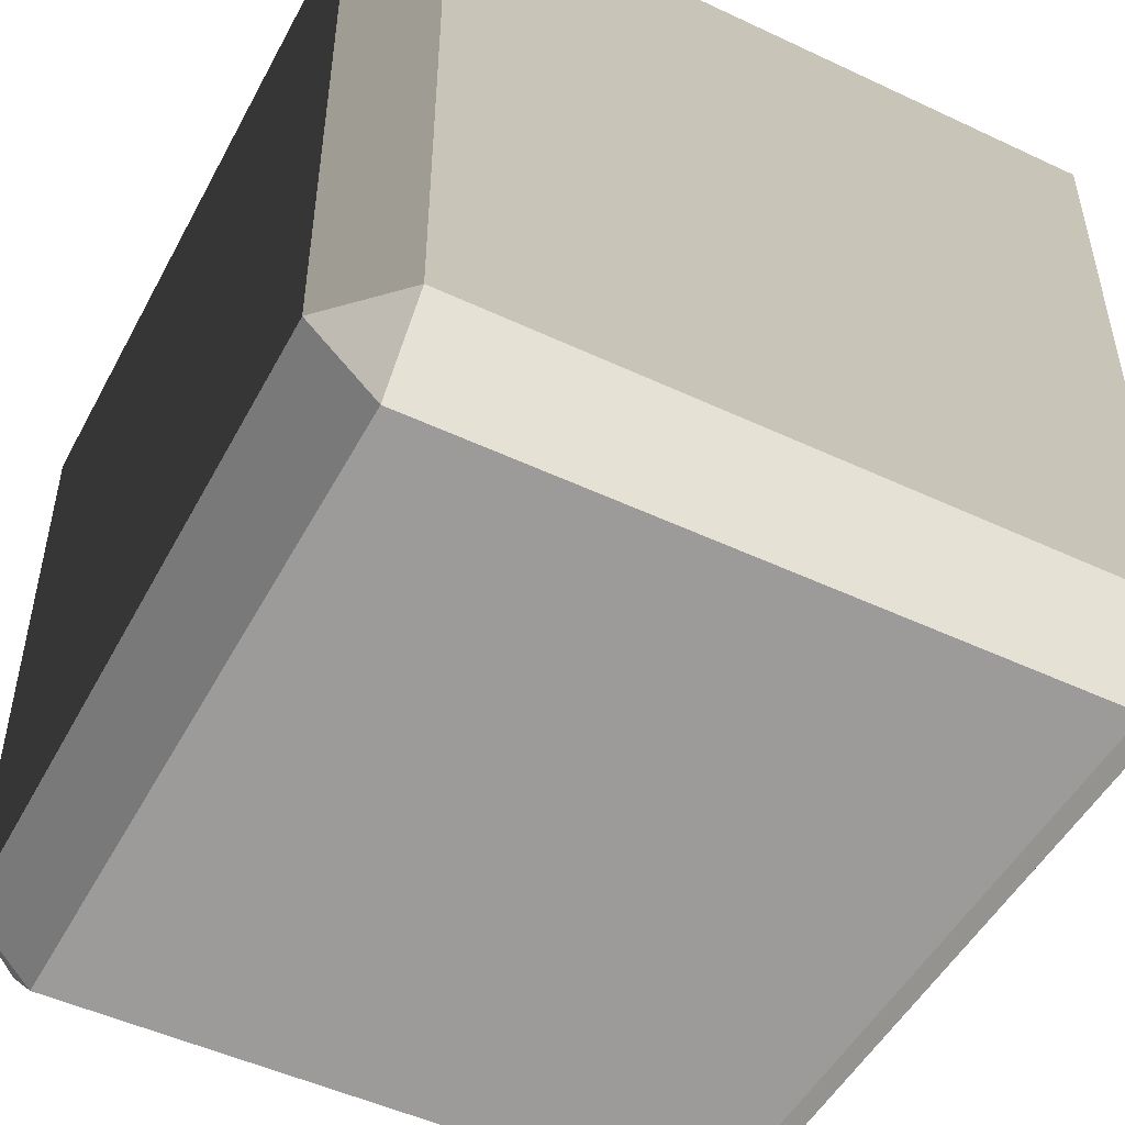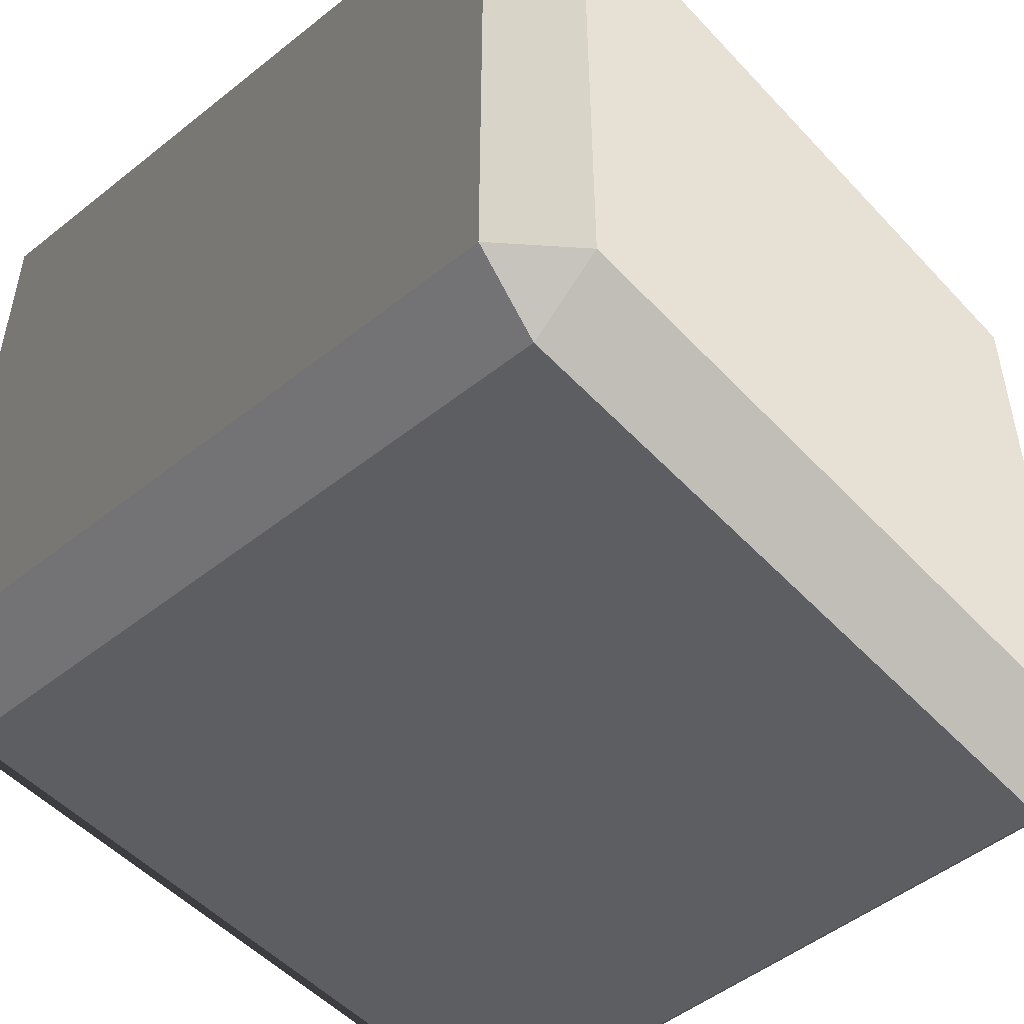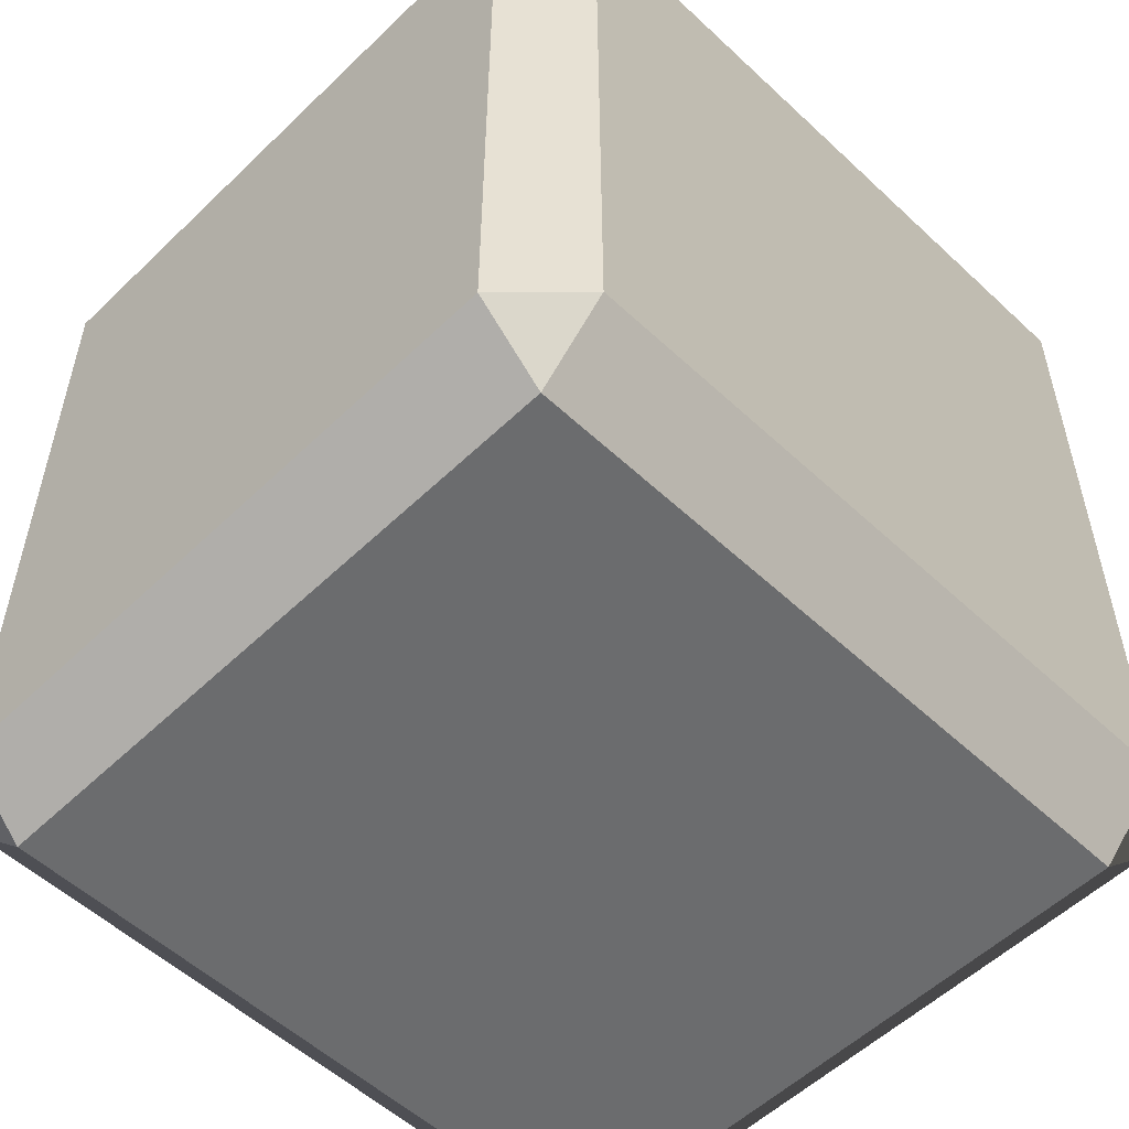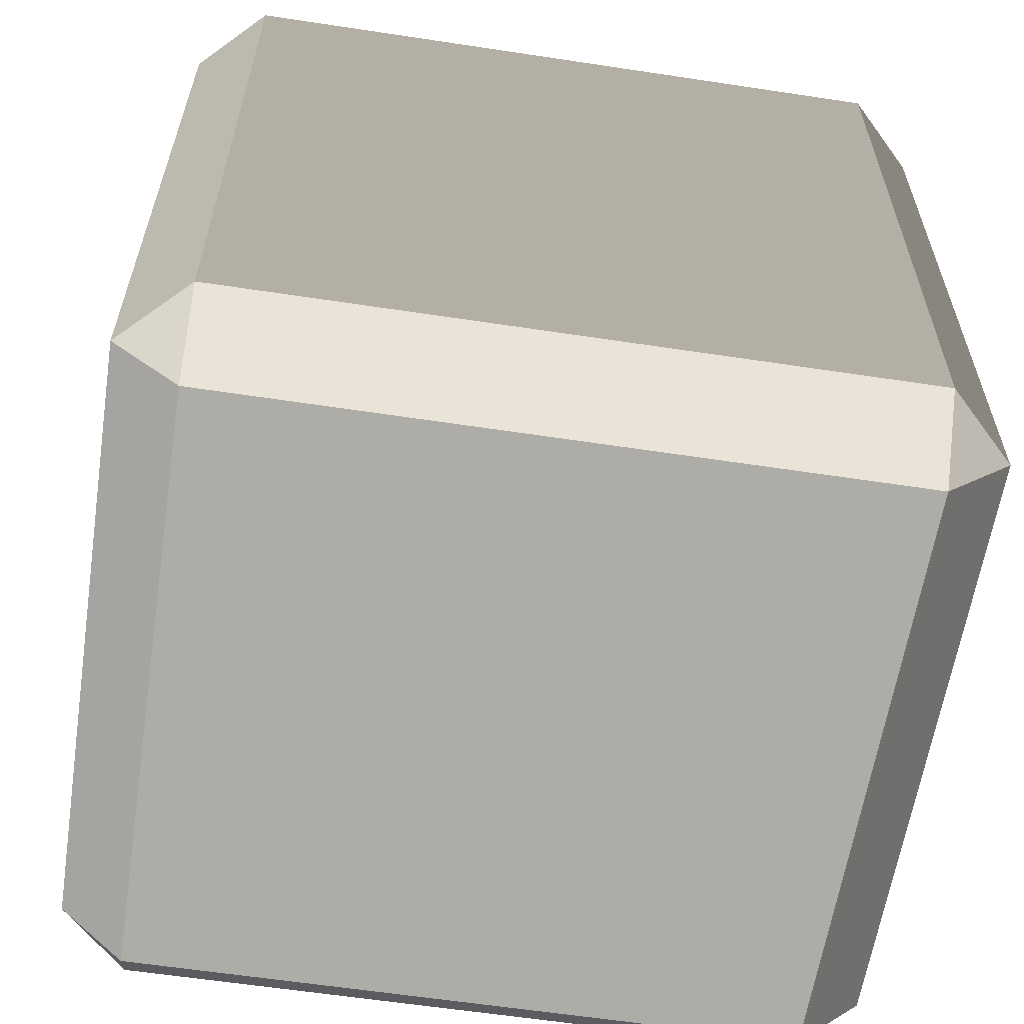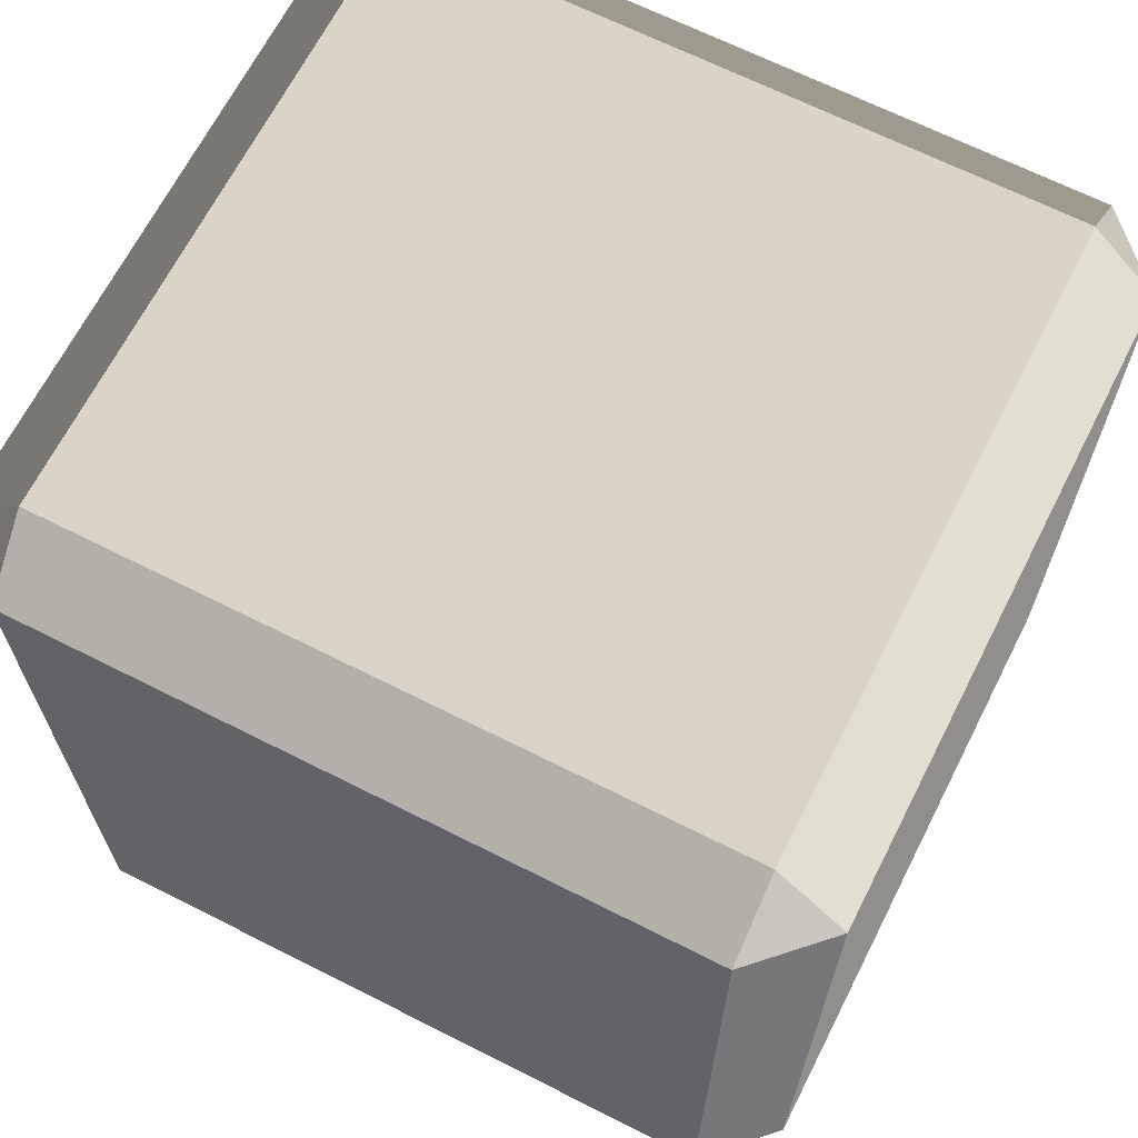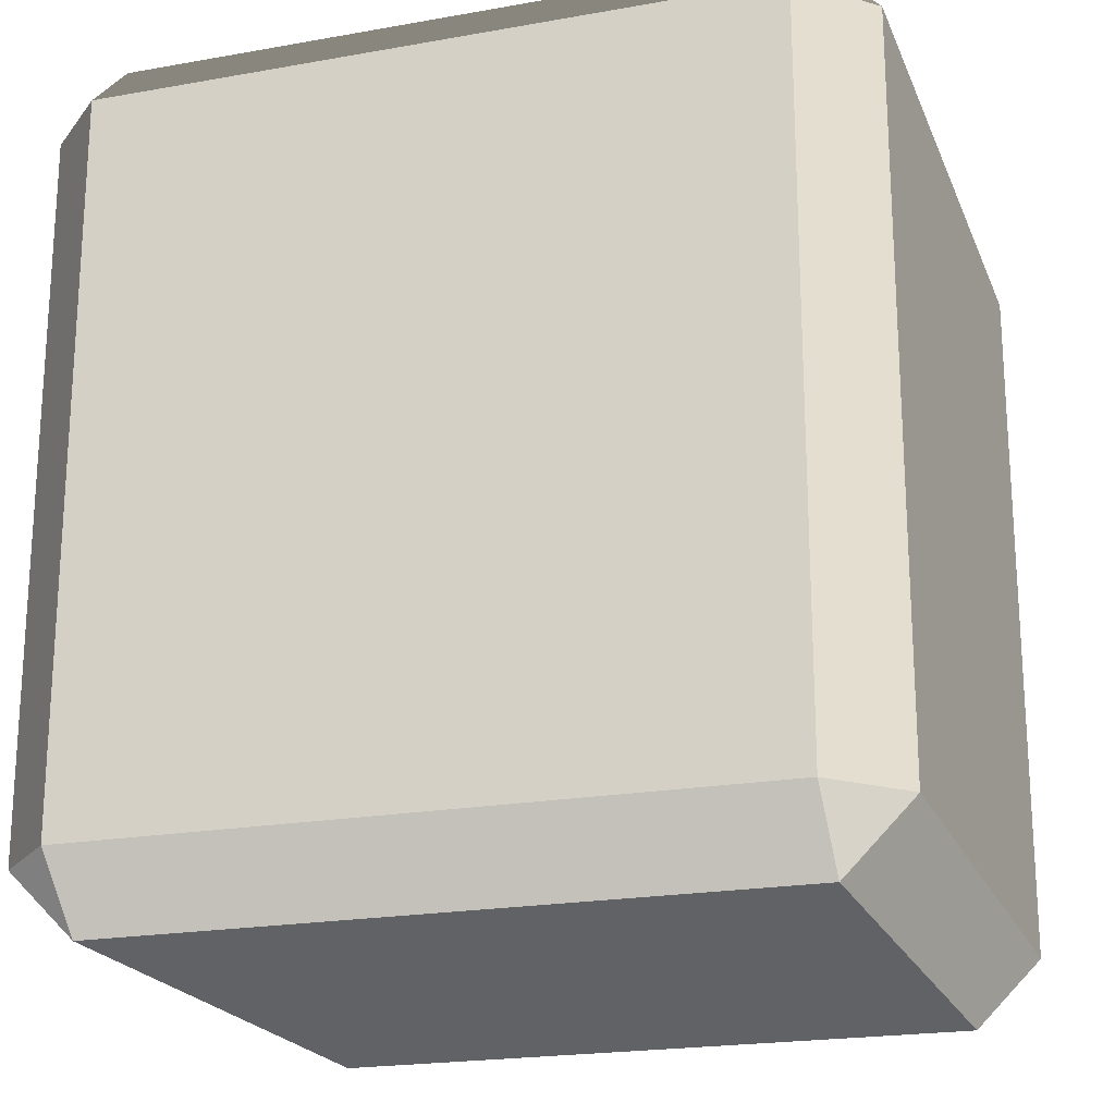
<metadata>
{"format":"obj","ext":"obj","renderer":"f3d","projection":"perspective","resolution":1024,"background":"white","views":[{"elev":-49.8,"azim":-27.4,"up":"+Y"},{"elev":-50.4,"azim":-139.0,"up":"+Y"},{"elev":-54.7,"azim":-44.6,"up":"+Z"},{"elev":-60.7,"azim":-8.8,"up":"+Z"},{"elev":66.7,"azim":26.9,"up":"+Z"},{"elev":-20.8,"azim":17.9,"up":"+Z"}]}
</metadata>
<code>
v -0.4539 -0.5175 0.4863
v -0.4539 -0.5175 -0.4863
v -0.5452 -0.4262 -0.4863
v -0.5452 -0.4262 0.4863
v -0.4539 -0.4262 0.5776
v 0.4539 -0.4262 0.5776
v 0.4539 -0.5175 0.4863
v -0.4539 -0.5175 0.4863
v -0.5452 -0.4262 0.4863
v -0.5452 0.4262 0.4863
v -0.4539 0.4262 0.5776
v -0.4539 -0.4262 0.5776
v 0.5452 -0.4262 0.4863
v 0.5452 -0.4262 -0.4863
v 0.4539 -0.5175 -0.4863
v 0.4539 -0.5175 0.4863
v 0.4539 -0.4262 0.5776
v 0.4539 0.4262 0.5776
v 0.5452 0.4262 0.4863
v 0.5452 -0.4262 0.4863
v -0.5452 0.4262 0.4863
v -0.5452 0.4262 -0.4863
v -0.4539 0.5175 -0.4863
v -0.4539 0.5175 0.4863
v -0.4539 0.5175 0.4863
v 0.4539 0.5175 0.4863
v 0.4539 0.4262 0.5776
v -0.4539 0.4262 0.5776
v 0.4539 0.5175 0.4863
v 0.4539 0.5175 -0.4863
v 0.5452 0.4262 -0.4863
v 0.5452 0.4262 0.4863
v -0.5452 0.4262 -0.4863
v -0.5452 -0.4262 -0.4863
v -0.4539 -0.4262 -0.5776
v -0.4539 0.4262 -0.5776
v -0.4539 0.4262 -0.5776
v 0.4539 0.4262 -0.5776
v 0.4539 0.5175 -0.4863
v -0.4539 0.5175 -0.4863
v 0.4539 0.4262 -0.5776
v 0.4539 -0.4262 -0.5776
v 0.5452 -0.4262 -0.4863
v 0.5452 0.4262 -0.4863
v -0.4539 -0.5175 -0.4863
v 0.4539 -0.5175 -0.4863
v 0.4539 -0.4262 -0.5776
v -0.4539 -0.4262 -0.5776
v -0.4539 -0.4262 0.5776
v -0.4539 0.4262 0.5776
v 0.4539 0.4262 0.5776
v 0.4539 -0.4262 0.5776
v -0.4539 0.5175 0.4863
v -0.4539 0.5175 -0.4863
v 0.4539 0.5175 -0.4863
v 0.4539 0.5175 0.4863
v -0.4539 0.4262 -0.5776
v -0.4539 -0.4262 -0.5776
v 0.4539 -0.4262 -0.5776
v 0.4539 0.4262 -0.5776
v -0.4539 -0.5175 -0.4863
v -0.4539 -0.5175 0.4863
v 0.4539 -0.5175 0.4863
v 0.4539 -0.5175 -0.4863
v 0.5452 -0.4262 0.4863
v 0.5452 0.4262 0.4863
v 0.5452 0.4262 -0.4863
v 0.5452 -0.4262 -0.4863
v -0.5452 -0.4262 -0.4863
v -0.5452 0.4262 -0.4863
v -0.5452 0.4262 0.4863
v -0.5452 -0.4262 0.4863
v -0.4539 -0.5175 0.4863
v -0.5452 -0.4262 0.4863
v -0.4539 -0.4262 0.5776
v 0.5452 -0.4262 0.4863
v 0.4539 -0.5175 0.4863
v 0.4539 -0.4262 0.5776
v -0.5452 0.4262 0.4863
v -0.4539 0.5175 0.4863
v -0.4539 0.4262 0.5776
v 0.4539 0.5175 0.4863
v 0.5452 0.4262 0.4863
v 0.4539 0.4262 0.5776
v -0.5452 0.4262 -0.4863
v -0.4539 0.4262 -0.5776
v -0.4539 0.5175 -0.4863
v 0.4539 0.4262 -0.5776
v 0.5452 0.4262 -0.4863
v 0.4539 0.5175 -0.4863
v -0.5452 -0.4262 -0.4863
v -0.4539 -0.5175 -0.4863
v -0.4539 -0.4262 -0.5776
v 0.4539 -0.5175 -0.4863
v 0.5452 -0.4262 -0.4863
v 0.4539 -0.4262 -0.5776
g Desert_Rock_02_(1)_452_104
f 1 3 2
f 1 4 3
f 5 7 6
f 5 8 7
f 9 11 10
f 9 12 11
f 13 15 14
f 13 16 15
f 17 19 18
f 17 20 19
f 21 23 22
f 21 24 23
f 25 27 26
f 25 28 27
f 29 31 30
f 29 32 31
f 33 35 34
f 33 36 35
f 37 39 38
f 37 40 39
f 41 43 42
f 41 44 43
f 45 47 46
f 45 48 47
f 49 51 50
f 49 52 51
f 53 55 54
f 53 56 55
f 57 59 58
f 57 60 59
f 61 63 62
f 61 64 63
f 65 67 66
f 65 68 67
f 69 71 70
f 69 72 71
f 73 75 74
f 76 78 77
f 79 81 80
f 82 84 83
f 85 87 86
f 88 90 89
f 91 93 92
f 94 96 95

</code>
